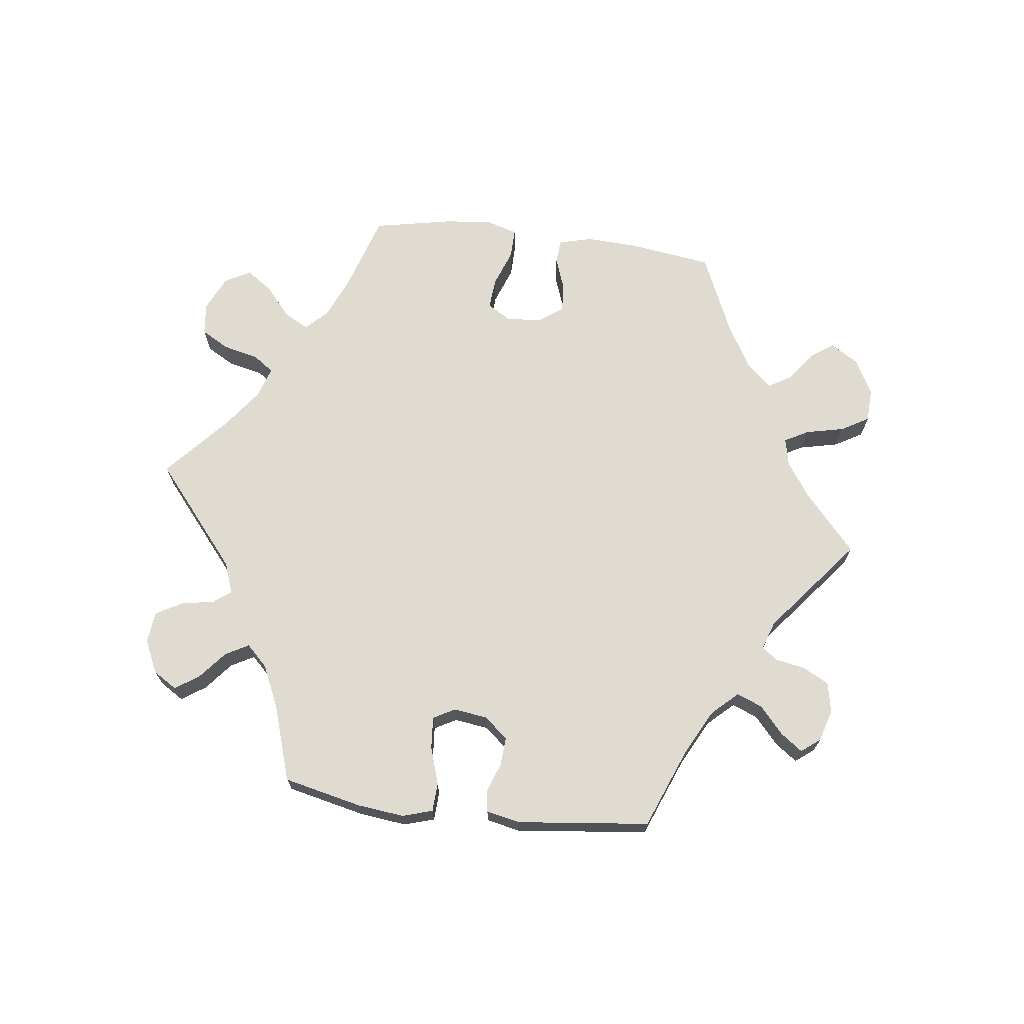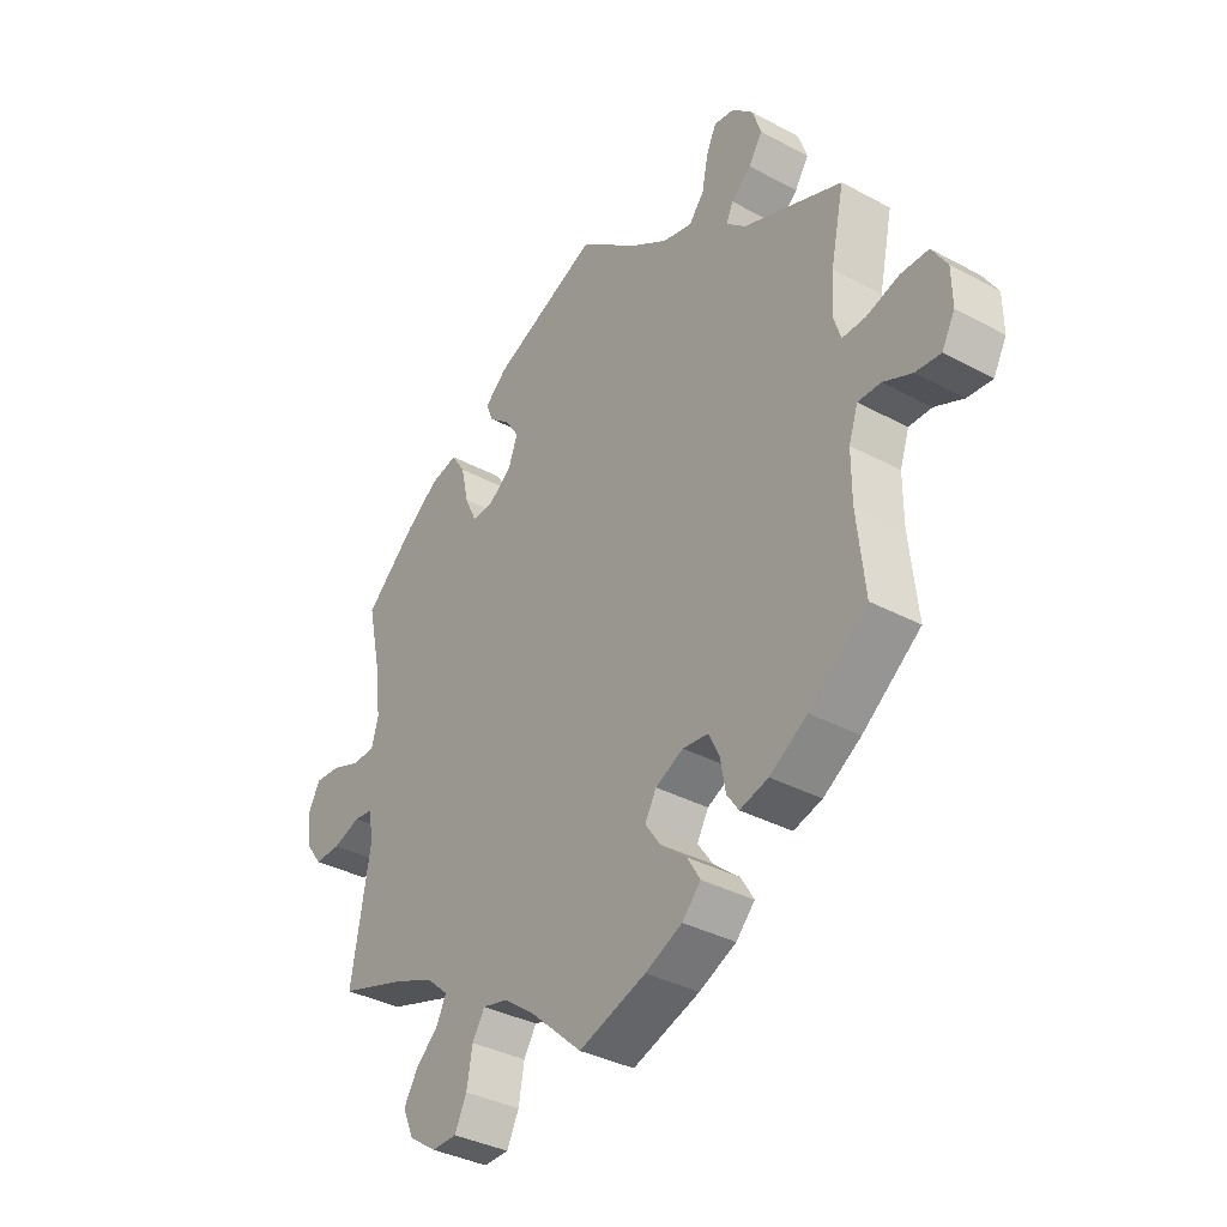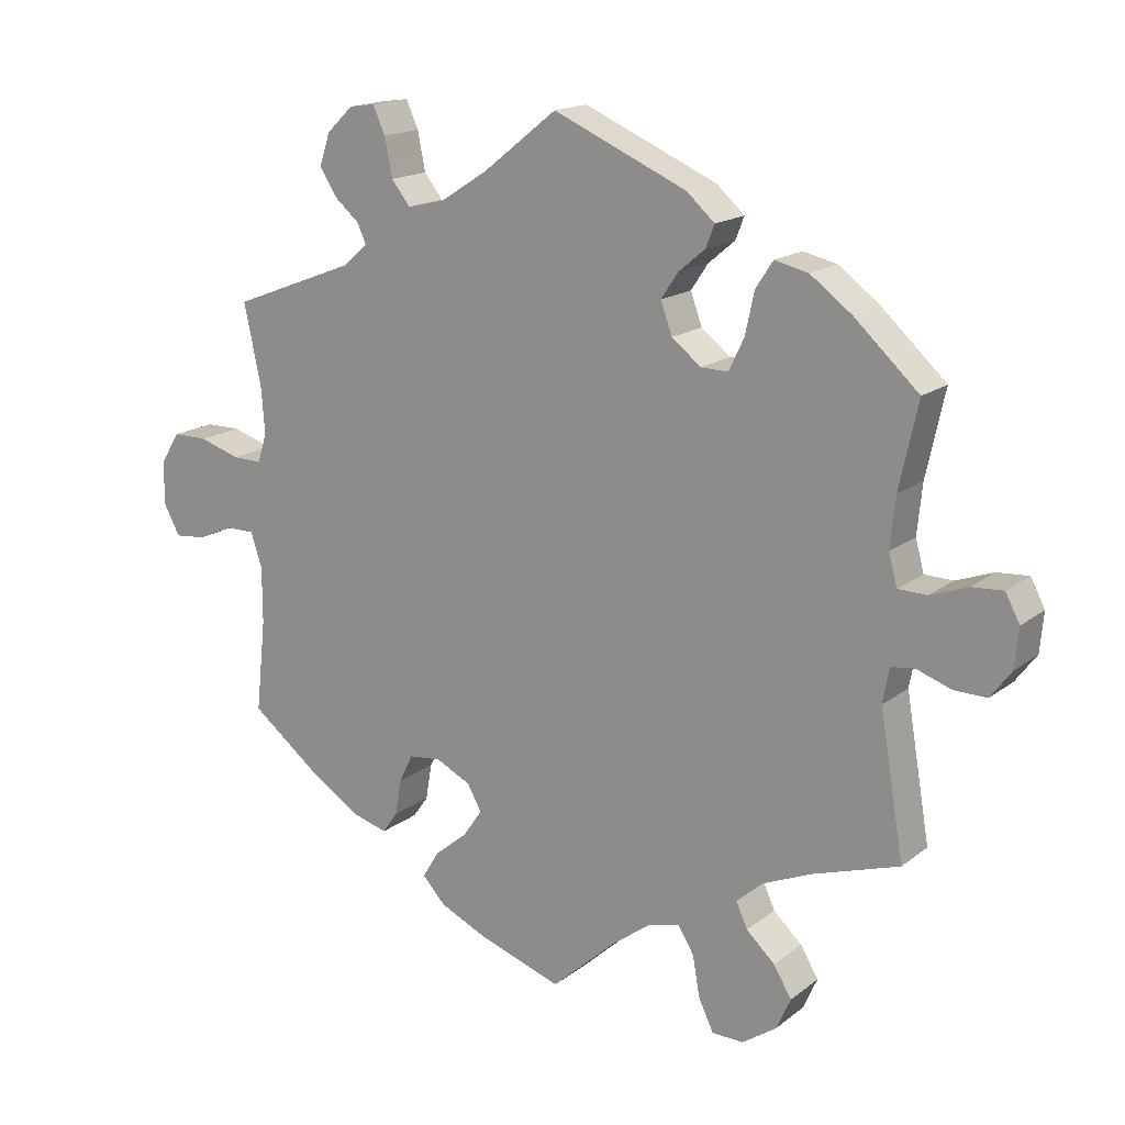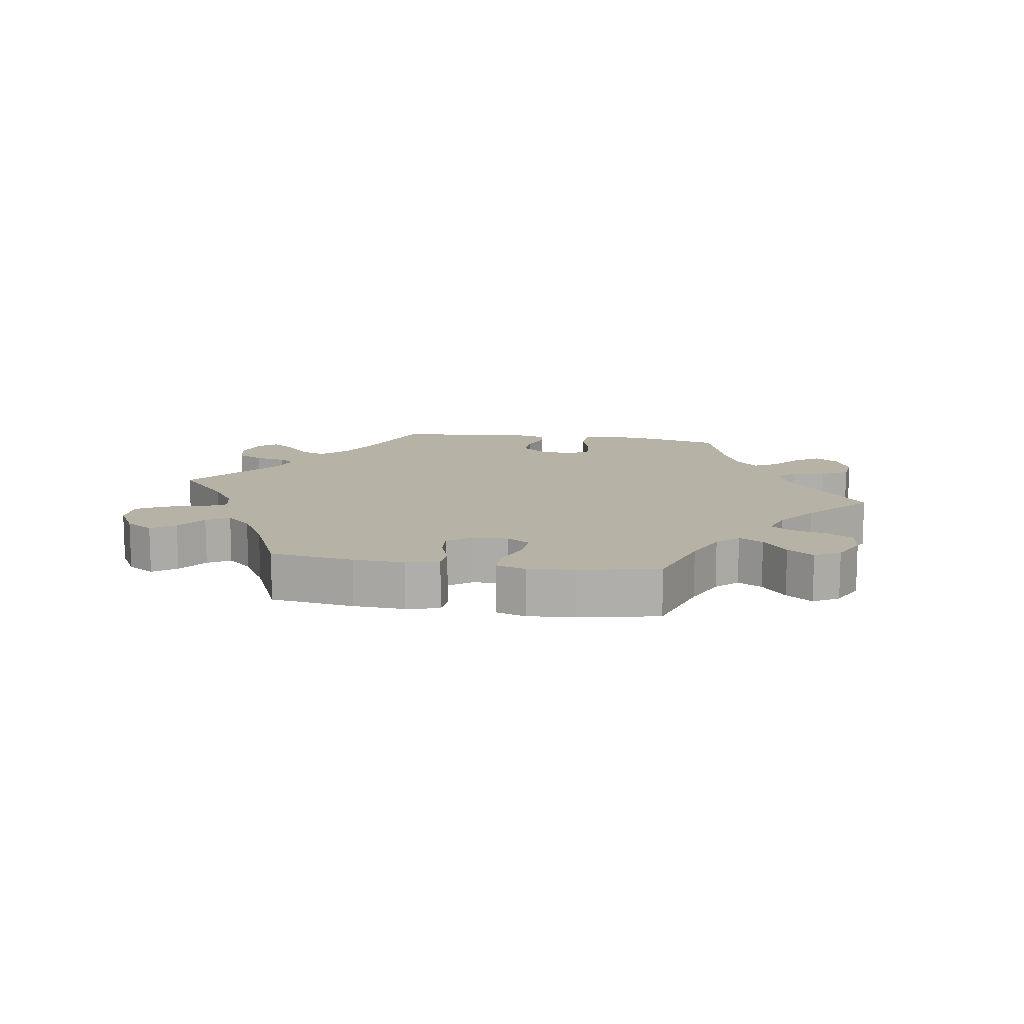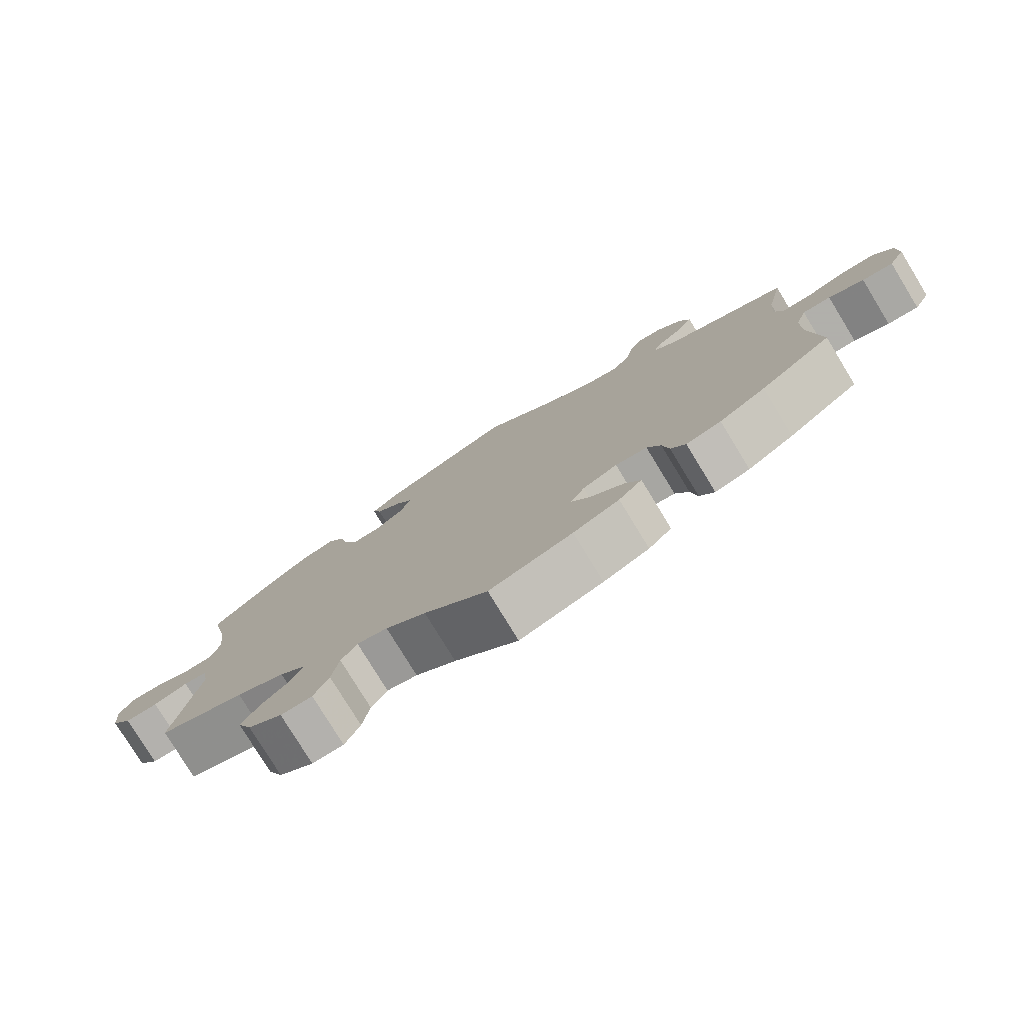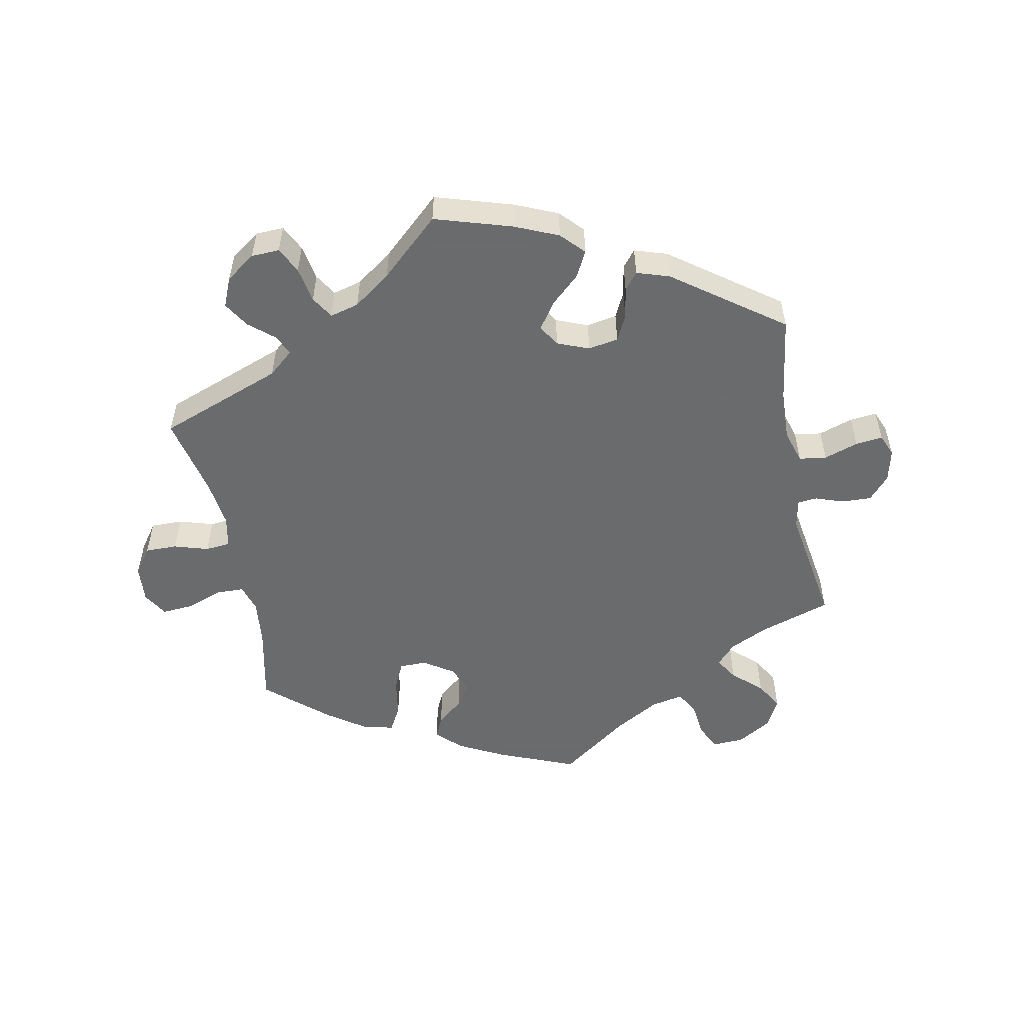
<metadata>
{"format":"obj","ext":"obj","renderer":"f3d","projection":"perspective","resolution":1024,"background":"white","views":[{"elev":70.0,"azim":-22.9,"up":"+Y"},{"elev":-35.7,"azim":54.6,"up":"+Z"},{"elev":16.6,"azim":-146.3,"up":"+Z"},{"elev":12.5,"azim":159.2,"up":"+Y"},{"elev":-78.4,"azim":31.4,"up":"+Z"},{"elev":-53.2,"azim":-48.7,"up":"+Y"}]}
</metadata>
<code>
v -0.09 0.07 -0.496
v -0.147 0.07 -0.454
v -0.19 0.07 -0.444
v -0.212 0.07 -0.48
v -0.222 0.07 -0.537
v -0.243 0.07 -0.581
v -0.287 0.07 -0.582
v -0.335 0.07 -0.549
v -0.355 0.07 -0.504
v -0.33 0.07 -0.462
v -0.29 0.07 -0.425
v -0.274 0.07 -0.39
v -0.311 0.07 -0.357
v -0.379 0.07 -0.328
v -0.5 0.07 -0.289
v -0.466 0.07 -0.09
v -0.475 0.07 -0.041
v -0.508 0.07 -0.037
v -0.556 0.07 -0.054
v -0.602 0.07 -0.055
v -0.631 0.07 -0.016
v -0.636 0.07 0.039
v -0.616 0.07 0.077
v -0.572 0.07 0.074
v -0.52 0.07 0.055
v -0.48 0.07 0.056
v -0.468 0.07 0.1
v -0.475 0.07 0.17
v -0.501 0.07 0.289
v -0.411 0.07 0.372
v -0.353 0.07 0.415
v -0.306 0.07 0.426
v -0.282 0.07 0.389
v -0.269 0.07 0.33
v -0.248 0.07 0.286
v -0.21 0.07 0.287
v -0.169 0.07 0.319
v -0.153 0.07 0.363
v -0.177 0.07 0.399
v -0.214 0.07 0.43
v -0.226 0.07 0.461
v -0.187 0.07 0.496
v 0 0.07 0.578
v 0.104 0.07 0.496
v 0.17 0.07 0.454
v 0.222 0.07 0.442
v 0.248 0.07 0.475
v 0.259 0.07 0.529
v 0.276 0.07 0.567
v 0.312 0.07 0.562
v 0.349 0.07 0.527
v 0.364 0.07 0.482
v 0.34 0.07 0.444
v 0.305 0.07 0.414
v 0.293 0.07 0.387
v 0.327 0.07 0.357
v 0.501 0.07 0.29
v 0.477 0.07 0.177
v 0.472 0.07 0.112
v 0.485 0.07 0.071
v 0.526 0.07 0.072
v 0.583 0.07 0.09
v 0.632 0.07 0.09
v 0.659 0.07 0.047
v 0.66 0.07 -0.014
v 0.637 0.07 -0.057
v 0.593 0.07 -0.053
v 0.543 0.07 -0.031
v 0.503 0.07 -0.031
v 0.487 0.07 -0.079
v 0.487 0.07 -0.158
v 0.501 0.07 -0.288
v 0.399 0.07 -0.367
v 0.333 0.07 -0.409
v 0.283 0.07 -0.423
v 0.262 0.07 -0.393
v 0.253 0.07 -0.342
v 0.234 0.07 -0.303
v 0.189 0.07 -0.298
v 0.14 0.07 -0.322
v 0.12 0.07 -0.358
v 0.147 0.07 -0.397
v 0.193 0.07 -0.435
v 0.216 0.07 -0.473
v 0.183 0.07 -0.508
v 0.118 0.07 -0.538
v 0 0.07 -0.578
v -0.09 0 -0.496
v -0.147 0 -0.454
v -0.19 0 -0.444
v -0.212 0 -0.48
v -0.222 0 -0.537
v -0.243 0 -0.581
v -0.287 0 -0.582
v -0.335 0 -0.549
v -0.355 0 -0.504
v -0.33 0 -0.462
v -0.29 0 -0.425
v -0.274 0 -0.39
v -0.311 0 -0.357
v -0.379 0 -0.328
v -0.5 0 -0.289
v -0.466 0 -0.09
v -0.475 0 -0.041
v -0.508 0 -0.037
v -0.556 0 -0.054
v -0.602 0 -0.055
v -0.631 0 -0.016
v -0.636 0 0.039
v -0.616 0 0.077
v -0.572 0 0.074
v -0.52 0 0.055
v -0.48 0 0.056
v -0.468 0 0.1
v -0.475 0 0.17
v -0.501 0 0.289
v -0.411 0 0.372
v -0.353 0 0.415
v -0.306 0 0.426
v -0.282 0 0.389
v -0.269 0 0.33
v -0.248 0 0.286
v -0.21 0 0.287
v -0.169 0 0.319
v -0.153 0 0.363
v -0.177 0 0.399
v -0.214 0 0.43
v -0.226 0 0.461
v -0.187 0 0.496
v 0 0 0.578
v 0.104 0 0.496
v 0.17 0 0.454
v 0.222 0 0.442
v 0.248 0 0.475
v 0.259 0 0.529
v 0.276 0 0.567
v 0.312 0 0.562
v 0.349 0 0.527
v 0.364 0 0.482
v 0.34 0 0.444
v 0.305 0 0.414
v 0.293 0 0.387
v 0.327 0 0.357
v 0.501 0 0.29
v 0.477 0 0.177
v 0.472 0 0.112
v 0.485 0 0.071
v 0.526 0 0.072
v 0.583 0 0.09
v 0.632 0 0.09
v 0.659 0 0.047
v 0.66 0 -0.014
v 0.637 0 -0.057
v 0.593 0 -0.053
v 0.543 0 -0.031
v 0.503 0 -0.031
v 0.487 0 -0.079
v 0.487 0 -0.158
v 0.501 0 -0.288
v 0.399 0 -0.367
v 0.333 0 -0.409
v 0.283 0 -0.423
v 0.262 0 -0.393
v 0.253 0 -0.342
v 0.234 0 -0.303
v 0.189 0 -0.298
v 0.14 0 -0.322
v 0.12 0 -0.358
v 0.147 0 -0.397
v 0.193 0 -0.435
v 0.216 0 -0.473
v 0.183 0 -0.508
v 0.118 0 -0.538
v 0 0 -0.578
f 86 87 1
f 85 86 1 2
f 82 83 84 85
f 81 82 85 2
f 80 81 2 3
f 79 80 3
f 74 75 76 77
f 74 77 78
f 71 72 73 74
f 70 71 74 78
f 69 70 78 79
f 65 66 67 68
f 65 68 69
f 64 65 69
f 61 62 63 64
f 60 61 64 69
f 59 60 69 79
f 56 57 58
f 55 56 58 59
f 51 52 53 54
f 51 54 55
f 50 51 55
f 47 48 49 50
f 47 50 55
f 46 47 55
f 45 46 55 59
f 41 42 43 44
f 39 40 41 44
f 38 39 44 45
f 37 38 45 59
f 31 32 33 34
f 31 34 35
f 28 29 30 31
f 27 28 31 35
f 26 27 35 36
f 22 23 24 25
f 22 25 26
f 21 22 26
f 18 19 20 21
f 17 18 21 26
f 16 17 26 36
f 14 15 16 36
f 8 9 10 11
f 8 11 12
f 7 8 12
f 4 5 6 7
f 3 4 7 12
f 79 3 12 13
f 36 37 59 79
f 13 14 36 79
f 88 174 173
f 89 88 173 172
f 172 171 170 169
f 89 172 169 168
f 90 89 168 167
f 90 167 166
f 164 163 162 161
f 165 164 161
f 161 160 159 158
f 165 161 158 157
f 166 165 157 156
f 155 154 153 152
f 156 155 152
f 156 152 151
f 151 150 149 148
f 156 151 148 147
f 166 156 147 146
f 145 144 143
f 146 145 143 142
f 141 140 139 138
f 142 141 138
f 142 138 137
f 137 136 135 134
f 142 137 134
f 142 134 133
f 146 142 133 132
f 131 130 129 128
f 131 128 127 126
f 132 131 126 125
f 146 132 125 124
f 121 120 119 118
f 122 121 118
f 118 117 116 115
f 122 118 115 114
f 123 122 114 113
f 112 111 110 109
f 113 112 109
f 113 109 108
f 108 107 106 105
f 113 108 105 104
f 123 113 104 103
f 123 103 102 101
f 98 97 96 95
f 99 98 95
f 99 95 94
f 94 93 92 91
f 99 94 91 90
f 100 99 90 166
f 166 146 124 123
f 166 123 101 100
f 1 88 89 2
f 2 89 90 3
f 3 90 91 4
f 4 91 92 5
f 5 92 93 6
f 6 93 94 7
f 7 94 95 8
f 8 95 96 9
f 9 96 97 10
f 10 97 98 11
f 11 98 99 12
f 12 99 100 13
f 13 100 101 14
f 14 101 102 15
f 15 102 103 16
f 16 103 104 17
f 17 104 105 18
f 18 105 106 19
f 19 106 107 20
f 20 107 108 21
f 21 108 109 22
f 22 109 110 23
f 23 110 111 24
f 24 111 112 25
f 25 112 113 26
f 26 113 114 27
f 27 114 115 28
f 28 115 116 29
f 29 116 117 30
f 30 117 118 31
f 31 118 119 32
f 32 119 120 33
f 33 120 121 34
f 34 121 122 35
f 35 122 123 36
f 36 123 124 37
f 37 124 125 38
f 38 125 126 39
f 39 126 127 40
f 40 127 128 41
f 41 128 129 42
f 42 129 130 43
f 43 130 131 44
f 44 131 132 45
f 45 132 133 46
f 46 133 134 47
f 47 134 135 48
f 48 135 136 49
f 49 136 137 50
f 50 137 138 51
f 51 138 139 52
f 52 139 140 53
f 53 140 141 54
f 54 141 142 55
f 55 142 143 56
f 56 143 144 57
f 57 144 145 58
f 58 145 146 59
f 59 146 147 60
f 60 147 148 61
f 61 148 149 62
f 62 149 150 63
f 63 150 151 64
f 64 151 152 65
f 65 152 153 66
f 66 153 154 67
f 67 154 155 68
f 68 155 156 69
f 69 156 157 70
f 70 157 158 71
f 71 158 159 72
f 72 159 160 73
f 73 160 161 74
f 74 161 162 75
f 75 162 163 76
f 76 163 164 77
f 77 164 165 78
f 78 165 166 79
f 79 166 167 80
f 80 167 168 81
f 81 168 169 82
f 82 169 170 83
f 83 170 171 84
f 84 171 172 85
f 85 172 173 86
f 86 173 174 87
f 87 174 88 1

</code>
